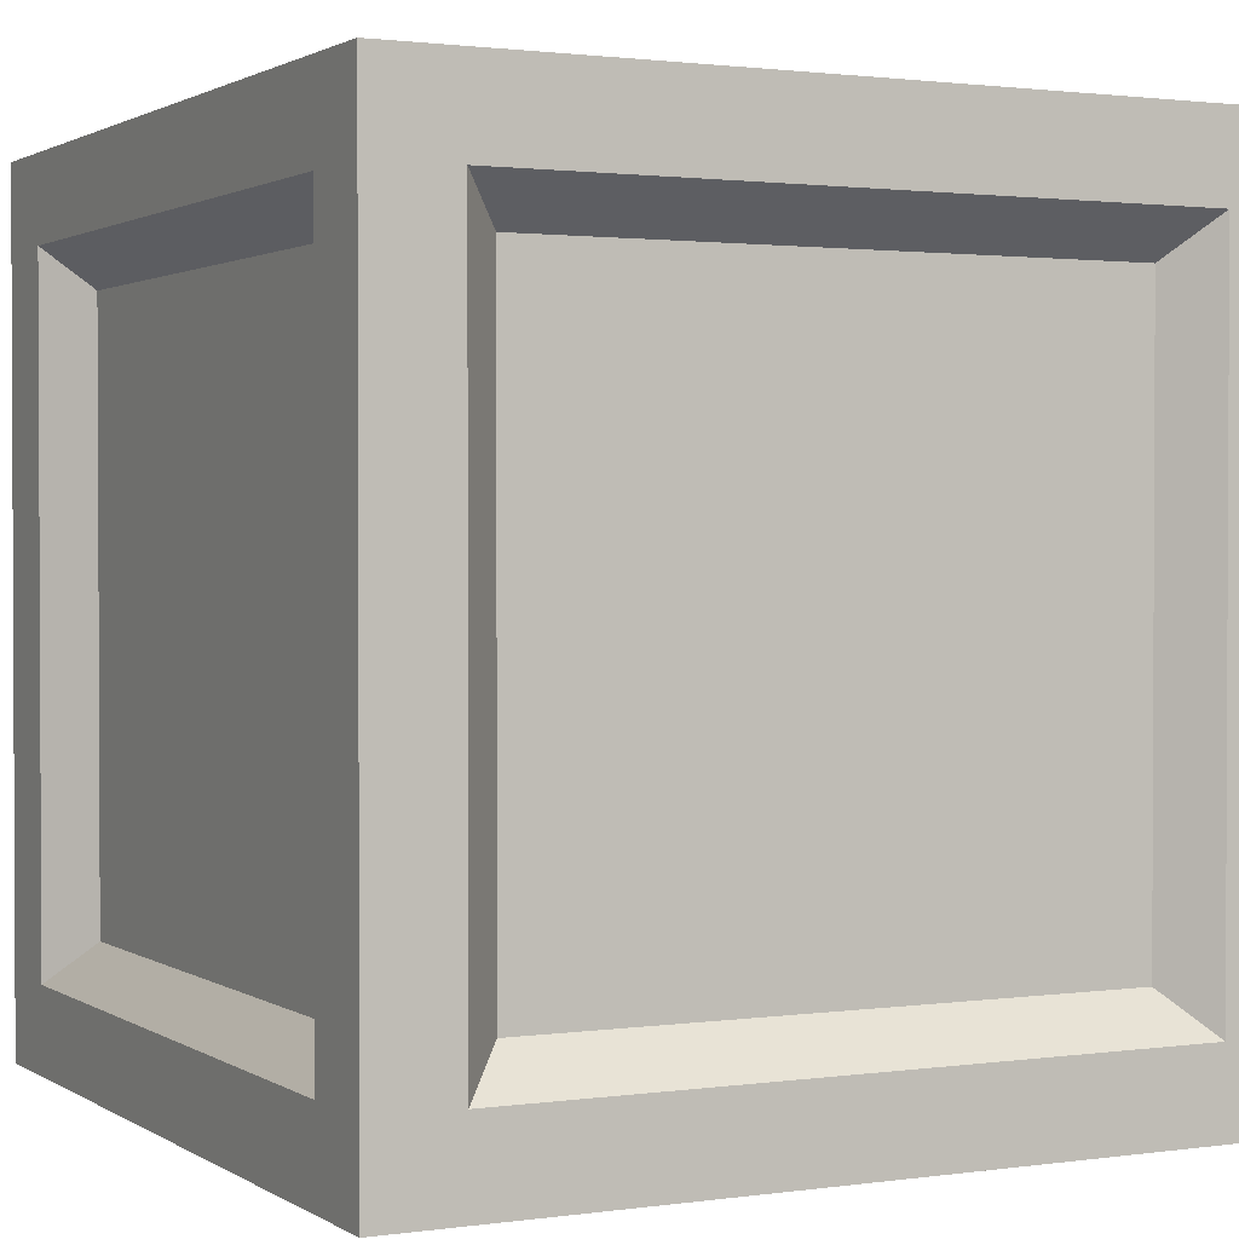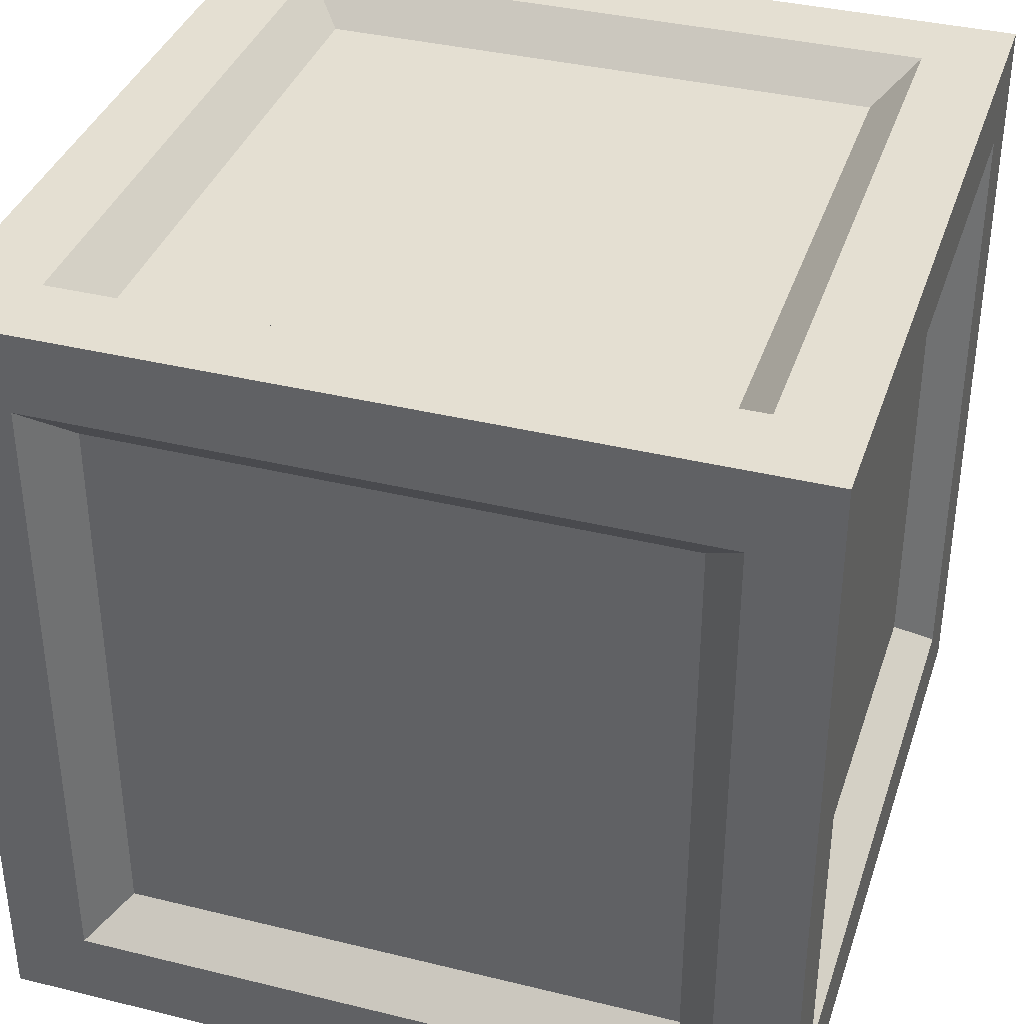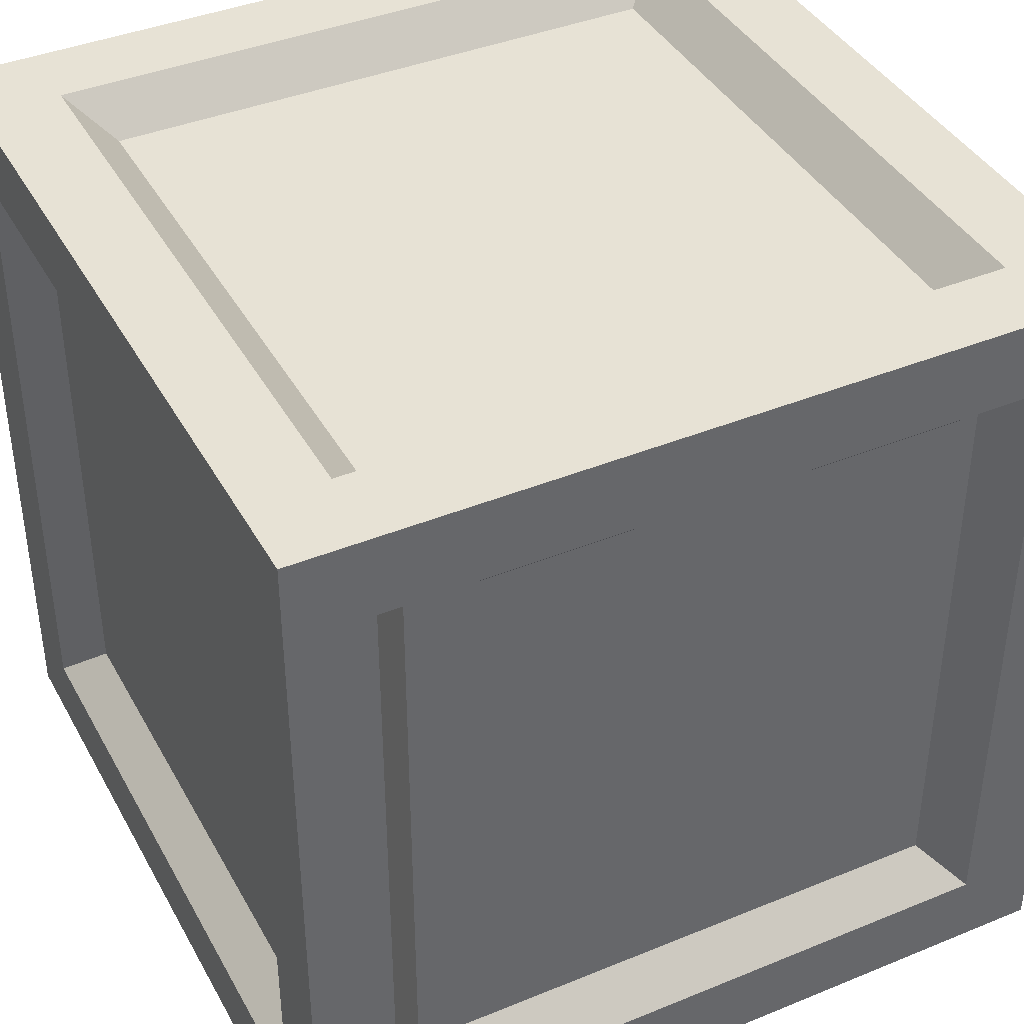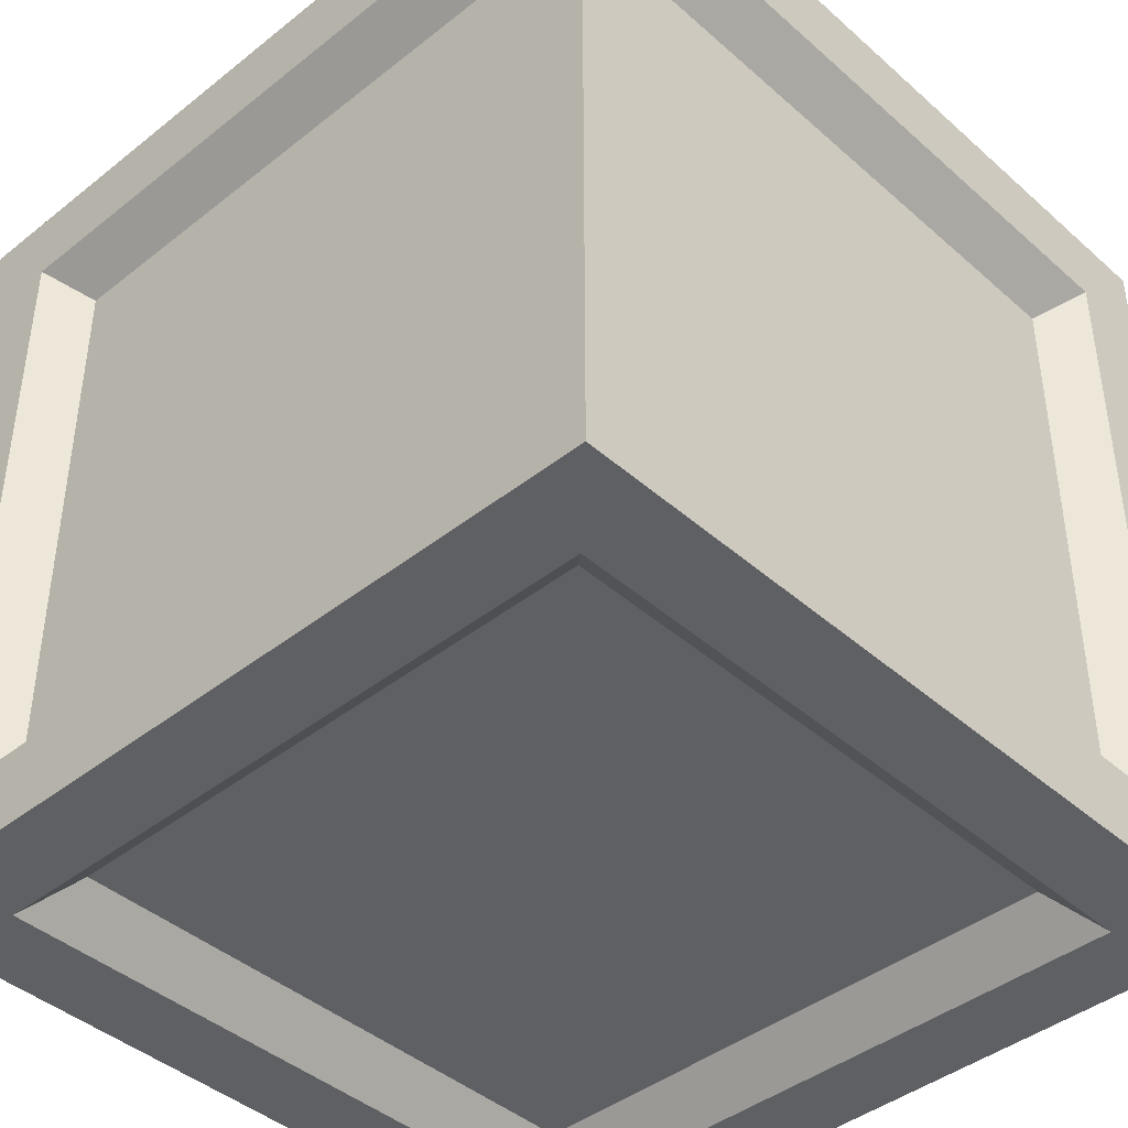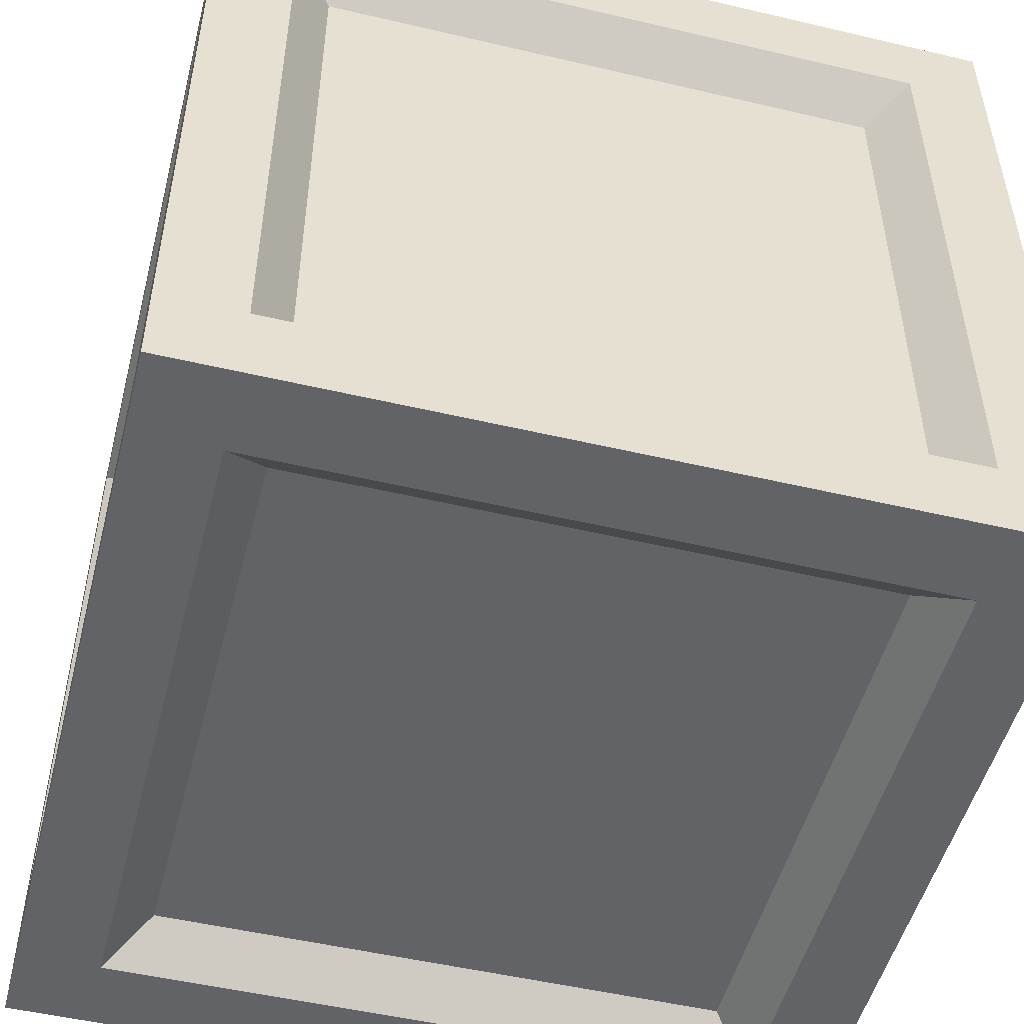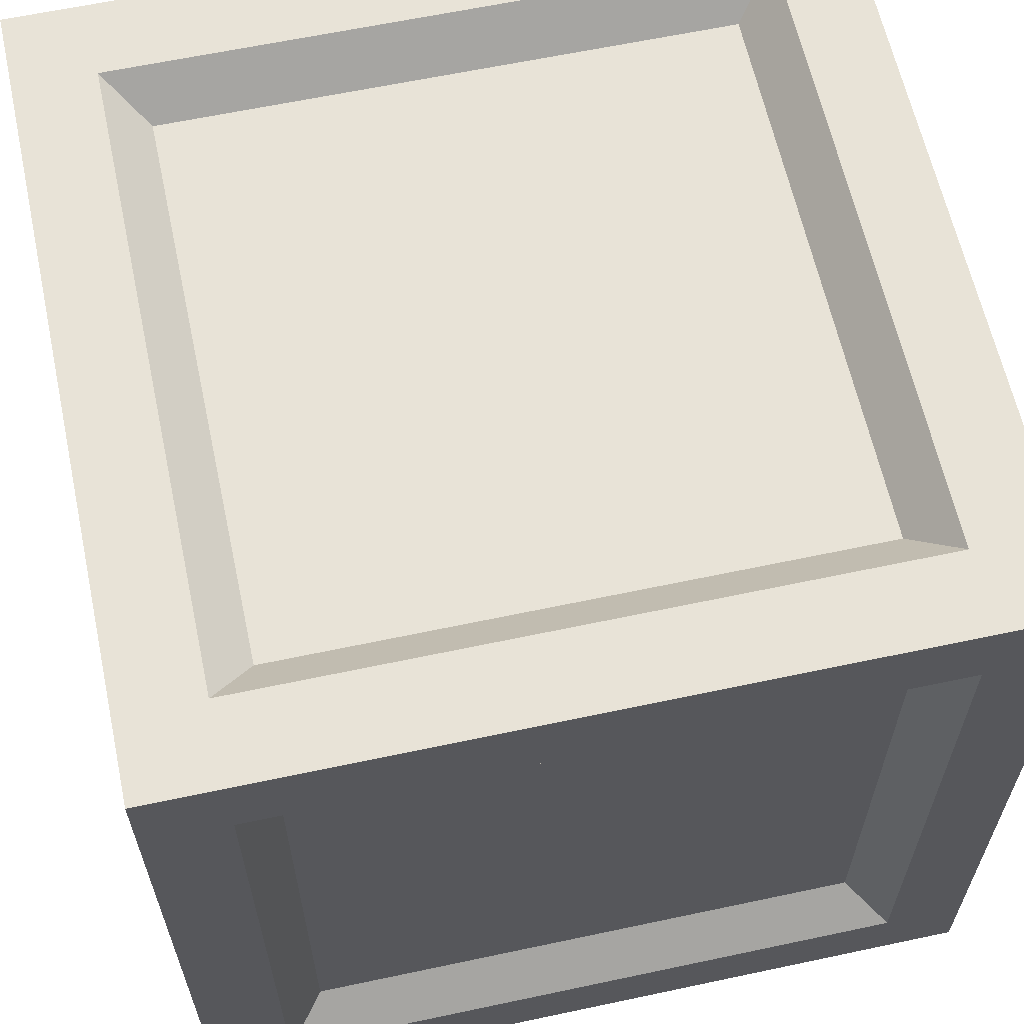
<metadata>
{"format":"obj","ext":"obj","renderer":"f3d","projection":"perspective","resolution":1024,"background":"white","views":[{"elev":1.5,"azim":-27.1,"up":"+Z"},{"elev":37.0,"azim":-72.4,"up":"+Y"},{"elev":40.4,"azim":-116.7,"up":"+Z"},{"elev":-42.2,"azim":-46.5,"up":"+Y"},{"elev":-50.8,"azim":-14.4,"up":"+Y"},{"elev":62.3,"azim":-102.2,"up":"+Y"}]}
</metadata>
<code>
o Cube.005
v 1 1 1
v -0.8 1 -0.8
v -0.8 1 0.8
v 0.8 1 0.8
v 0.8 1 -0.8
v 0.7 0.9 -0.7
v 0.7 0.9 0.7
v -0.7 0.9 0.7
v -0.7 0.9 -0.7
v -0.7 -0.7 -0.9
v -0.7 0.7 -0.9
v 0.7 0.7 -0.9
v 0.7 -0.7 -0.9
v 0.8 -0.8 -1
v 0.8 0.8 -1
v -0.8 0.8 -1
v -0.8 -0.8 -1
v -1 1 -1
v 1 1 -1
v -1 -1 -1
v -1 -1 1
v -0.8 -1 0.8
v -0.8 -1 -0.8
v 0.8 -1 -0.8
v 0.8 -1 0.8
v 0.7 -0.9 0.7
v 0.7 -0.9 -0.7
v -0.7 -0.9 -0.7
v -0.7 -0.9 0.7
v -0.7 0.7 0.9
v -0.7 -0.7 0.9
v 0.7 -0.7 0.9
v 0.7 0.7 0.9
v 0.8 0.8 1
v 0.8 -0.8 1
v -0.8 -0.8 1
v -0.8 0.8 1
v 1 -1 1
v -1 1 1
v -1 0.8 -0.8
v -1 -0.8 -0.8
v -1 -0.8 0.8
v -1 0.8 0.8
v -0.9 0.7 0.7
v -0.9 -0.7 0.7
v -0.9 -0.7 -0.7
v -0.9 0.7 -0.7
v 0.9 0.7 0.7
v 0.9 -0.7 0.7
v 0.9 -0.7 -0.7
v 0.9 0.7 -0.7
v 1 0.8 -0.8
v 1 -0.8 -0.8
v 1 -0.8 0.8
v 1 0.8 0.8
v 1 -1 -1
f 19 18 2 5
f 18 39 3 2
f 39 1 4 3
f 1 19 5 4
f 4 5 6 7
f 3 4 7 8
f 2 3 8 9
f 5 2 9 6
f 6 9 8 7
f 13 10 11 12
f 14 17 10 13
f 17 16 11 10
f 16 15 12 11
f 15 14 13 12
f 19 56 14 15
f 18 19 15 16
f 20 18 16 17
f 56 20 17 14
f 38 21 22 25
f 21 20 23 22
f 20 56 24 23
f 56 38 25 24
f 24 25 26 27
f 23 24 27 28
f 22 23 28 29
f 25 22 29 26
f 26 29 28 27
f 33 30 31 32
f 34 37 30 33
f 37 36 31 30
f 36 35 32 31
f 35 34 33 32
f 38 1 34 35
f 21 38 35 36
f 39 21 36 37
f 1 39 37 34
f 39 18 40 43
f 18 20 41 40
f 20 21 42 41
f 21 39 43 42
f 42 43 44 45
f 41 42 45 46
f 40 41 46 47
f 43 40 47 44
f 44 47 46 45
f 51 48 49 50
f 52 55 48 51
f 55 54 49 48
f 54 53 50 49
f 53 52 51 50
f 56 19 52 53
f 38 56 53 54
f 1 38 54 55
f 19 1 55 52

</code>
